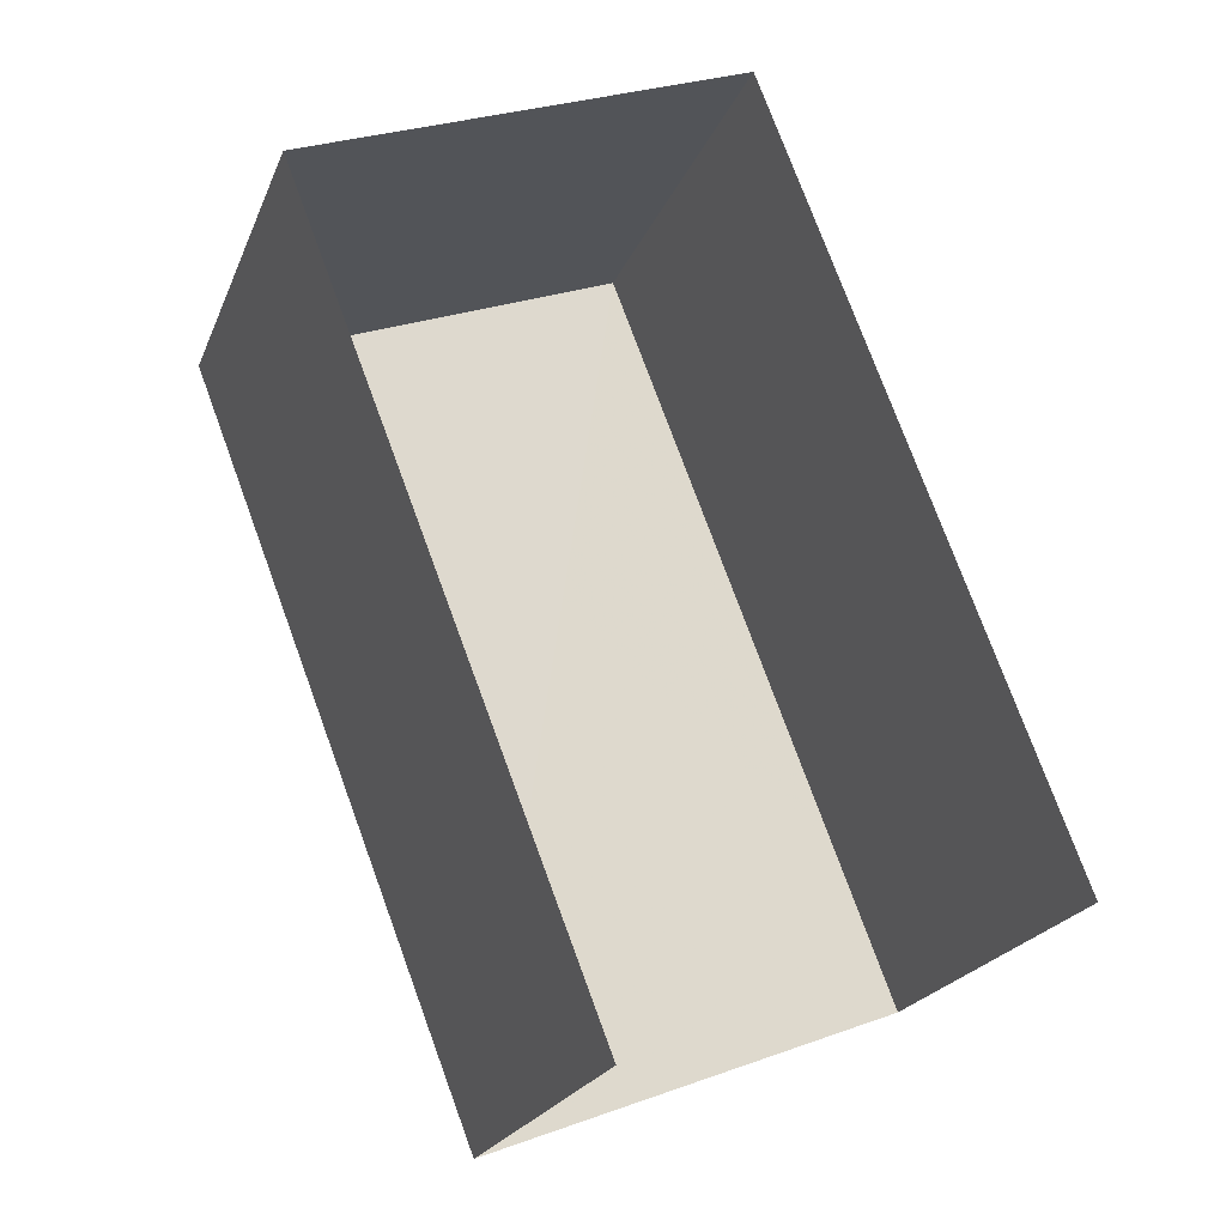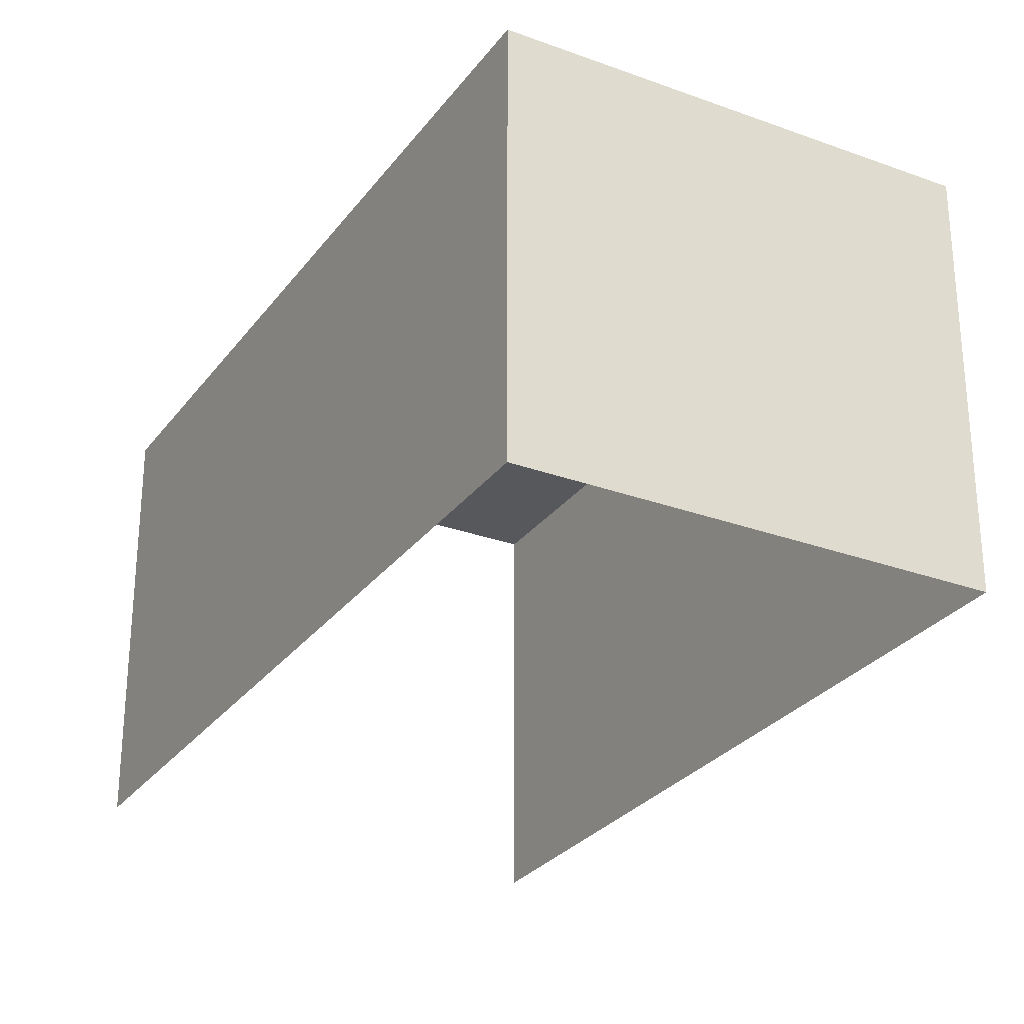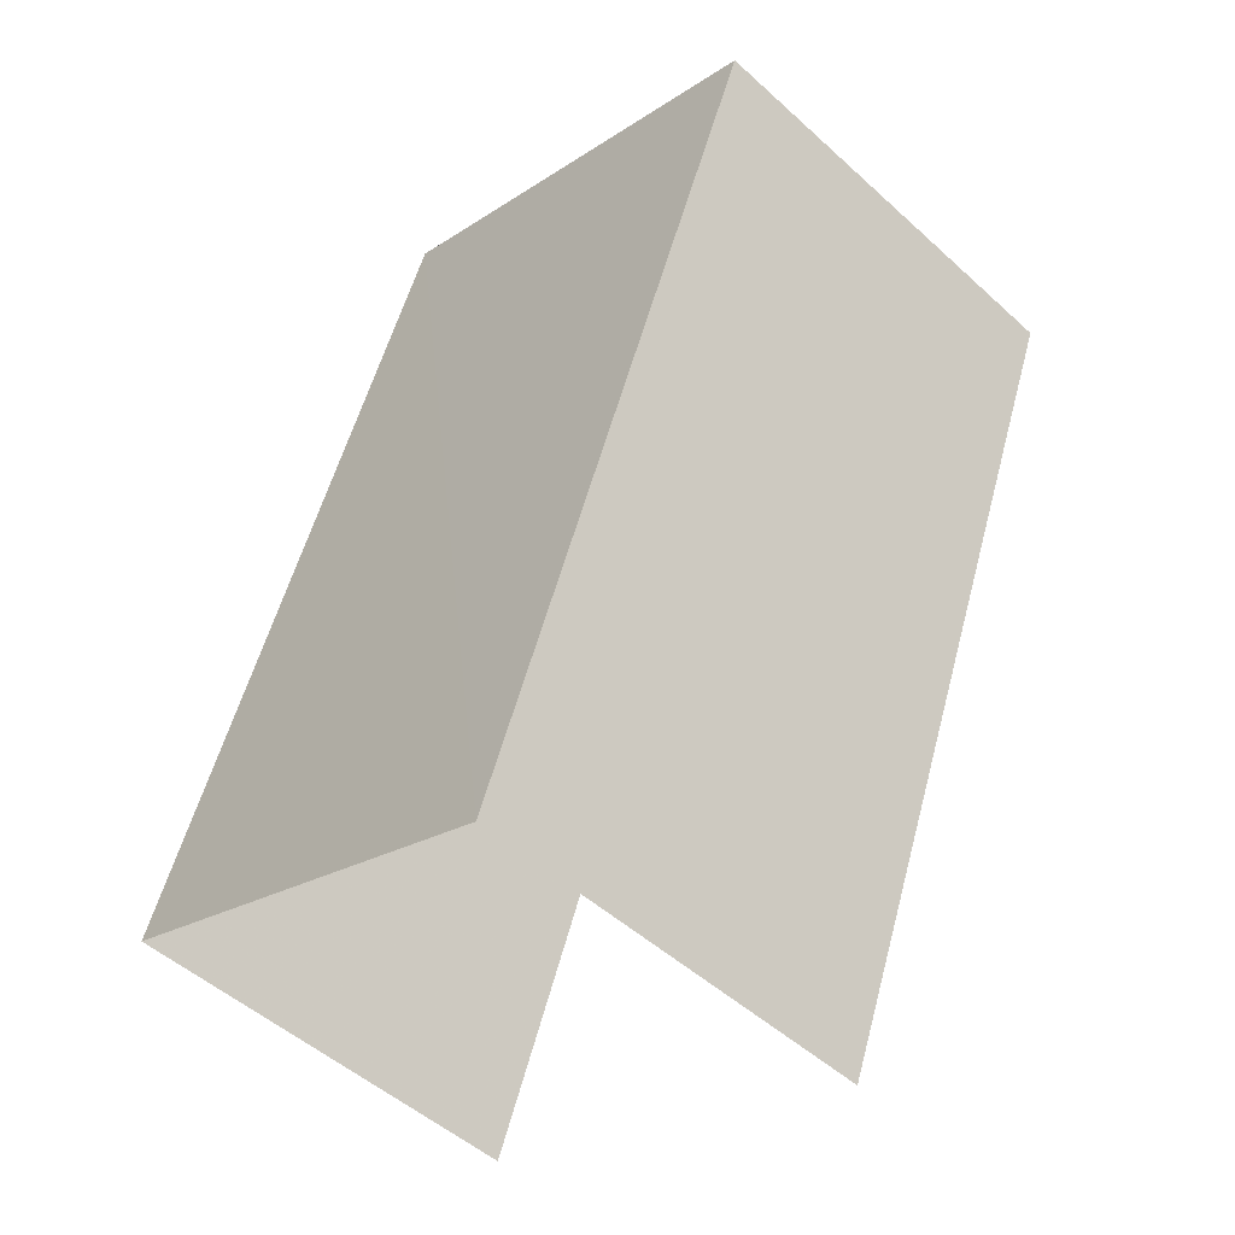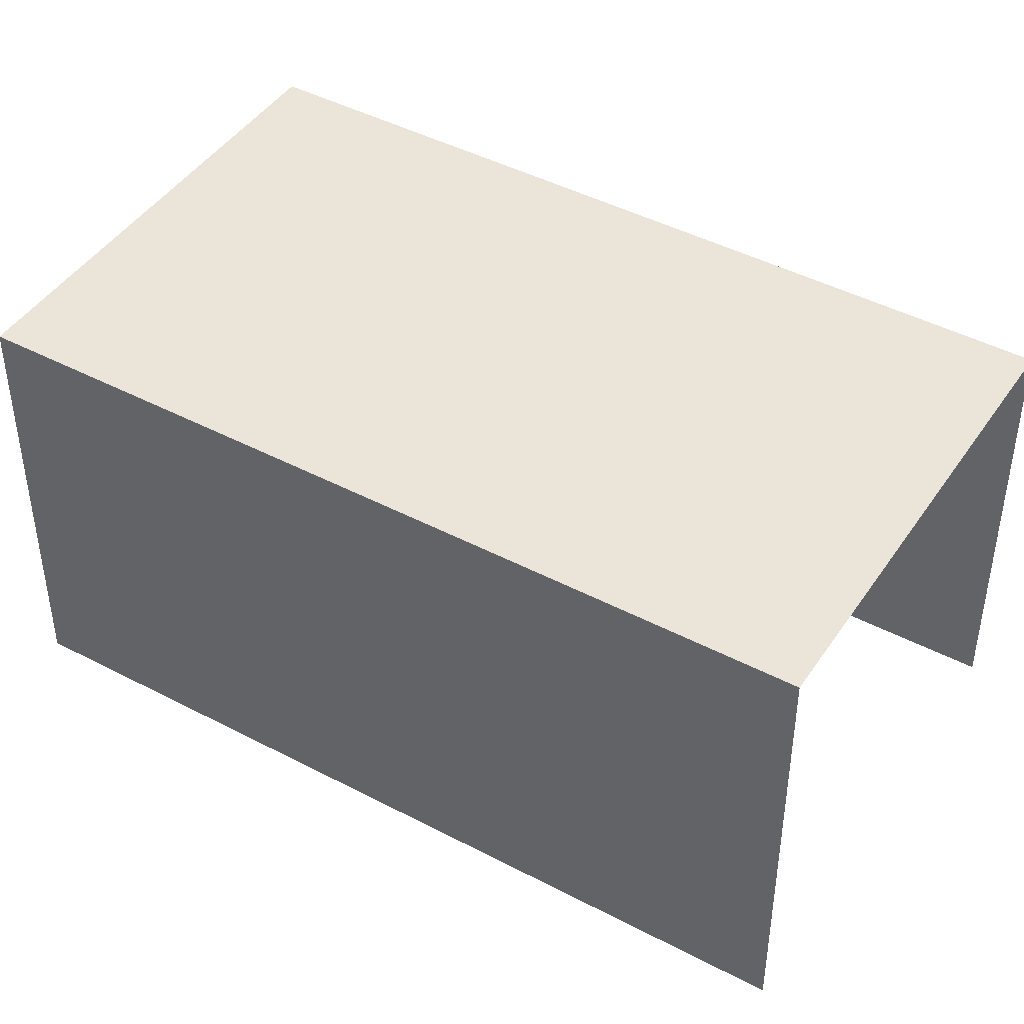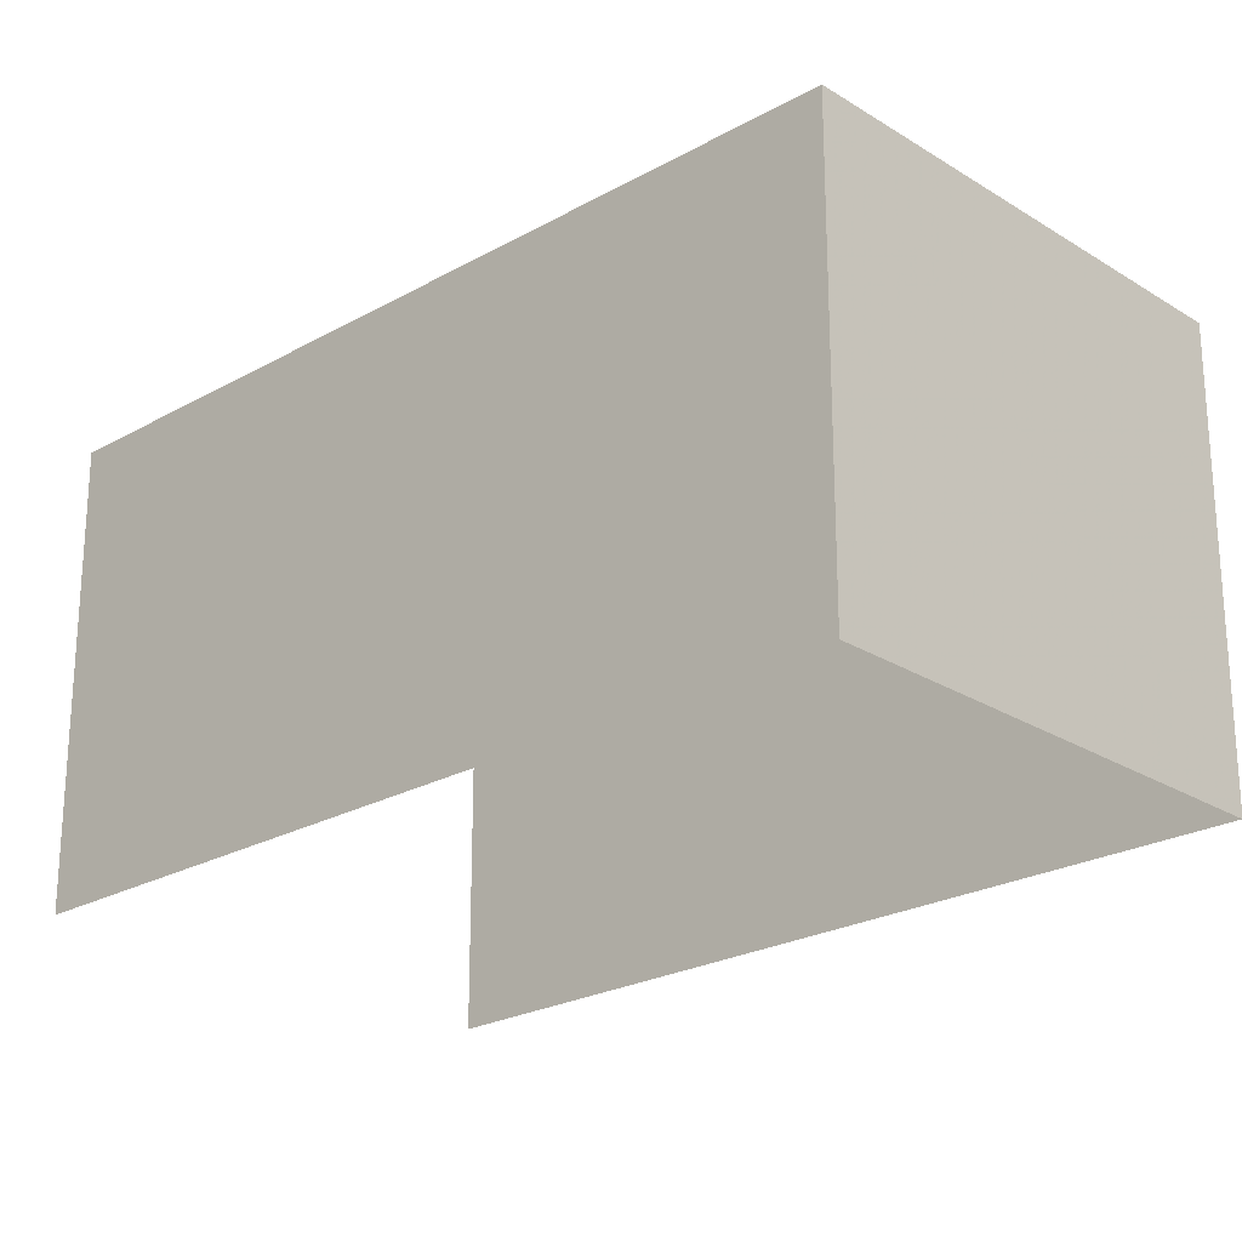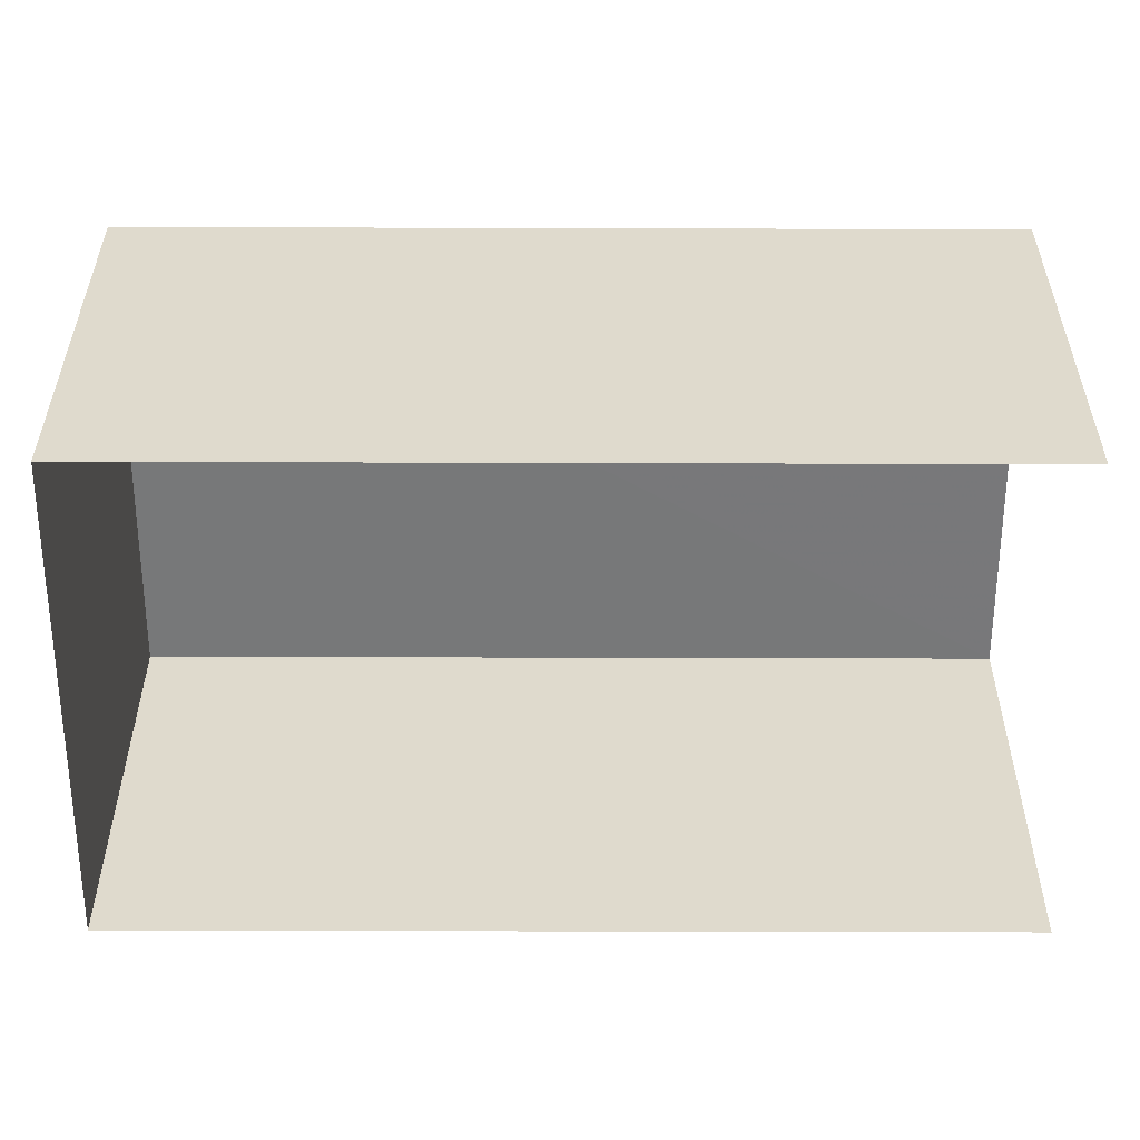
<metadata>
{"format":"obj","ext":"obj","renderer":"f3d","projection":"perspective","resolution":1024,"background":"white","views":[{"elev":-22.0,"azim":161.9,"up":"+Y"},{"elev":-28.1,"azim":129.7,"up":"+Z"},{"elev":-50.3,"azim":45.4,"up":"+Y"},{"elev":44.6,"azim":-79.7,"up":"+Z"},{"elev":-23.5,"azim":112.2,"up":"+Z"},{"elev":-57.5,"azim":-111.4,"up":"+Z"}]}
</metadata>
<code>
v -2.236e+05 -1.281e+05 15.38
v -2.236e+05 -1.281e+05 15.38
v -2.236e+05 -1.281e+05 15.38
v -2.236e+05 -1.281e+05 15.38
v -2.236e+05 -1.281e+05 17.9
v -2.236e+05 -1.281e+05 17.9
v -2.236e+05 -1.281e+05 17.9
v -2.236e+05 -1.281e+05 17.9
f 1 2 3
f 4 1 3
f 5 2 1
f 5 8 2
f 5 6 7
f 8 5 7
f 6 4 3
f 7 6 3
f 8 3 2
f 8 7 3
f 5 1 4
f 6 5 4

</code>
